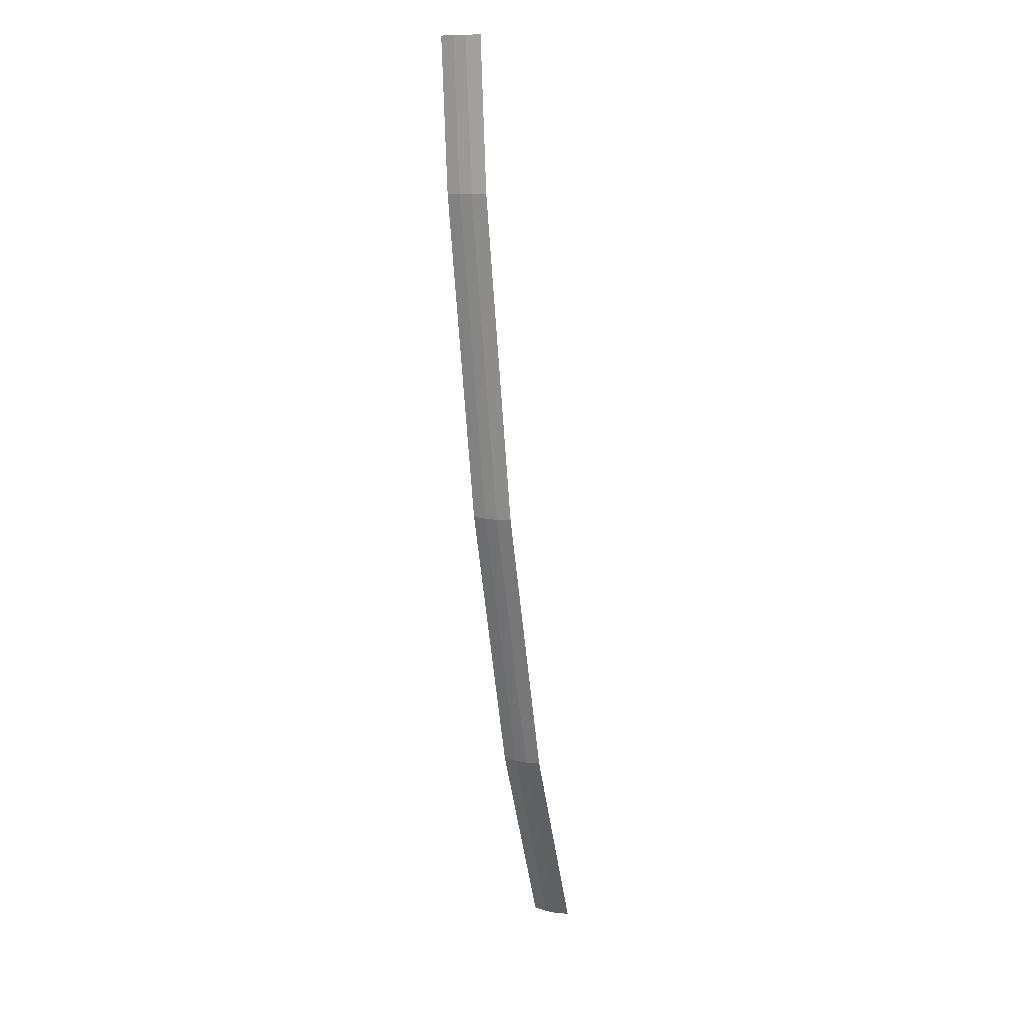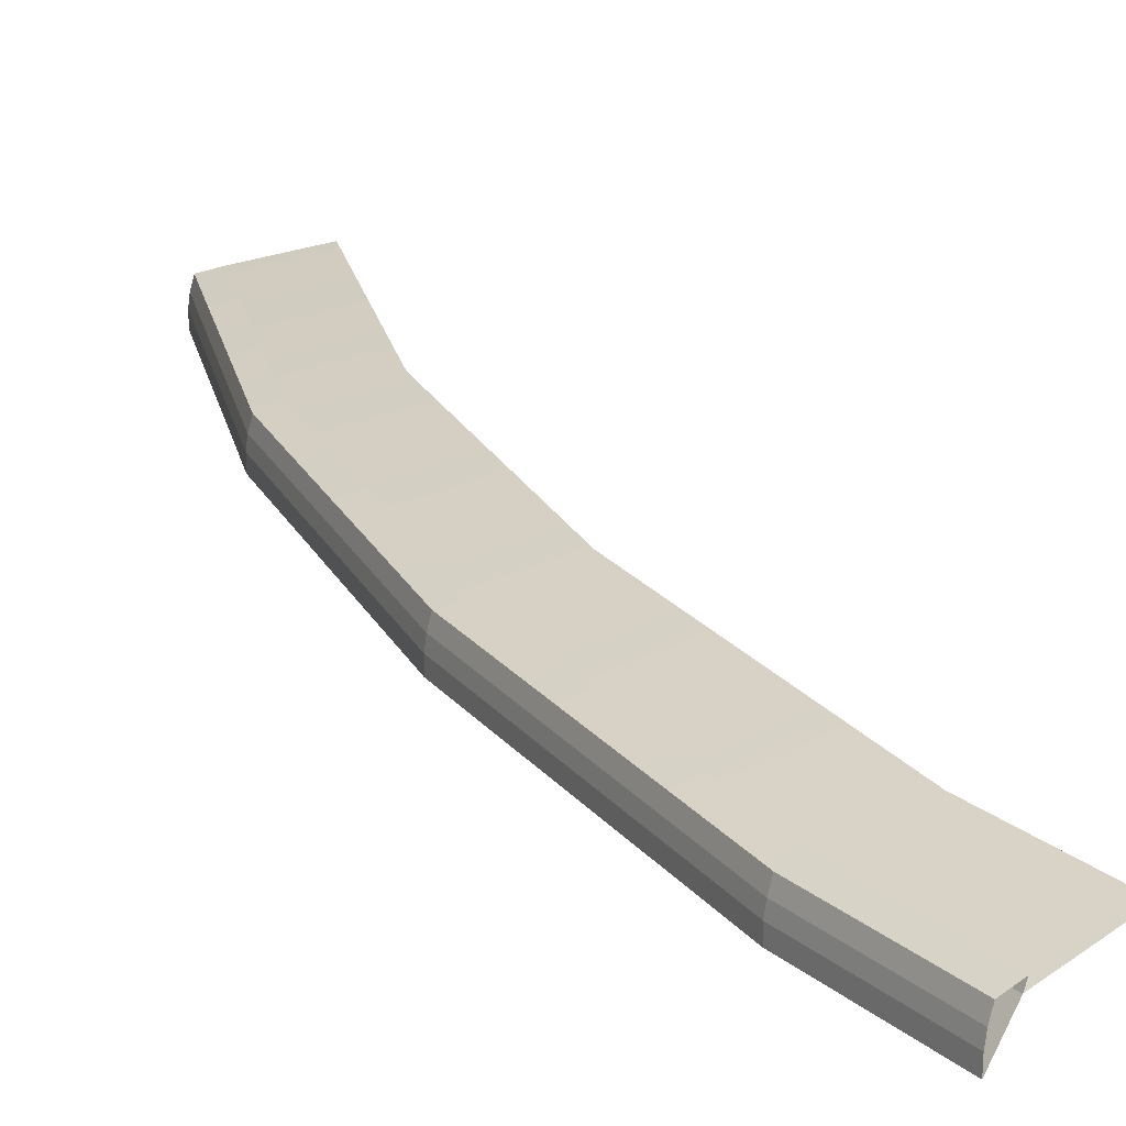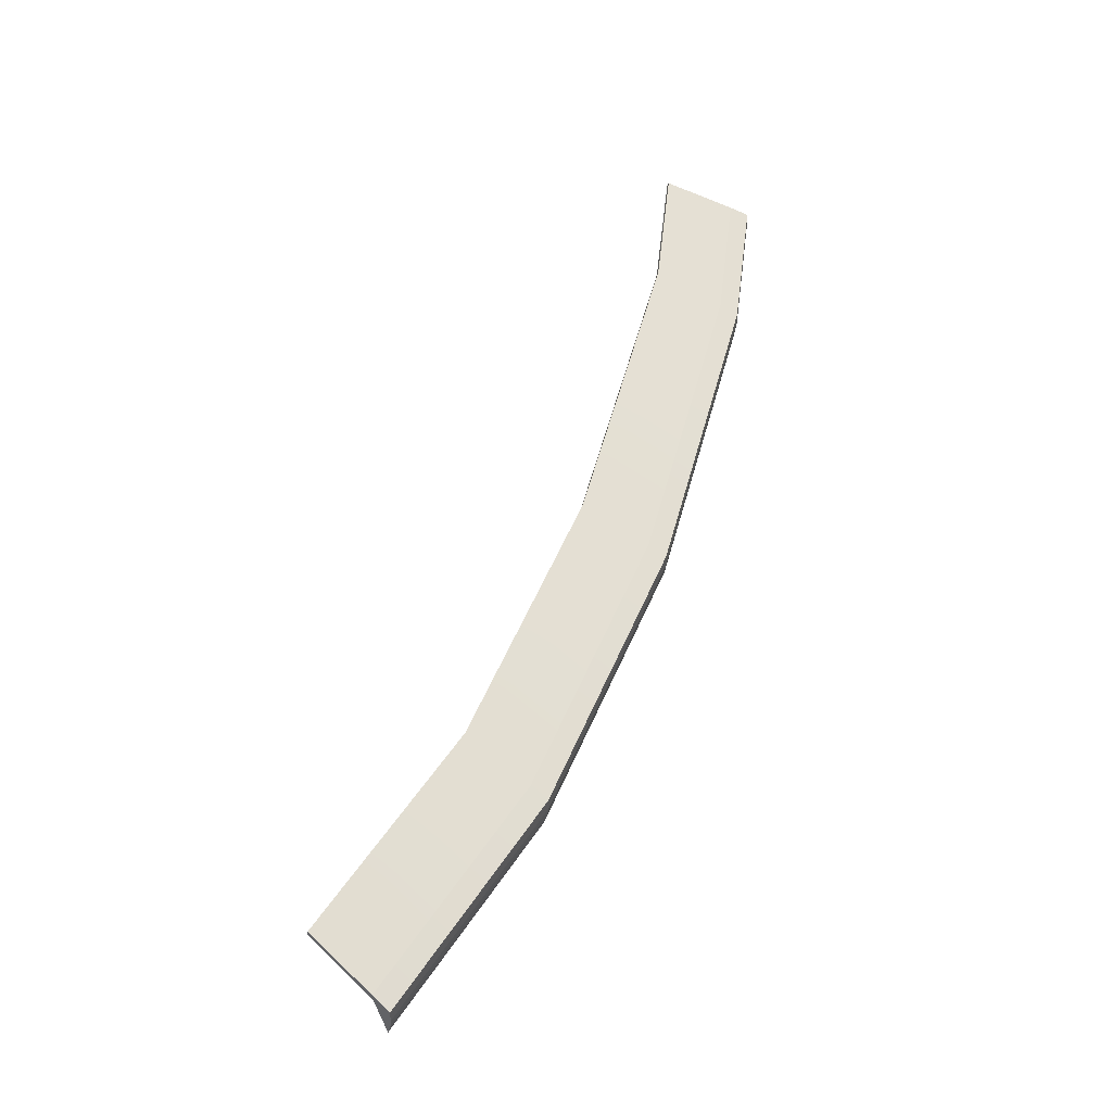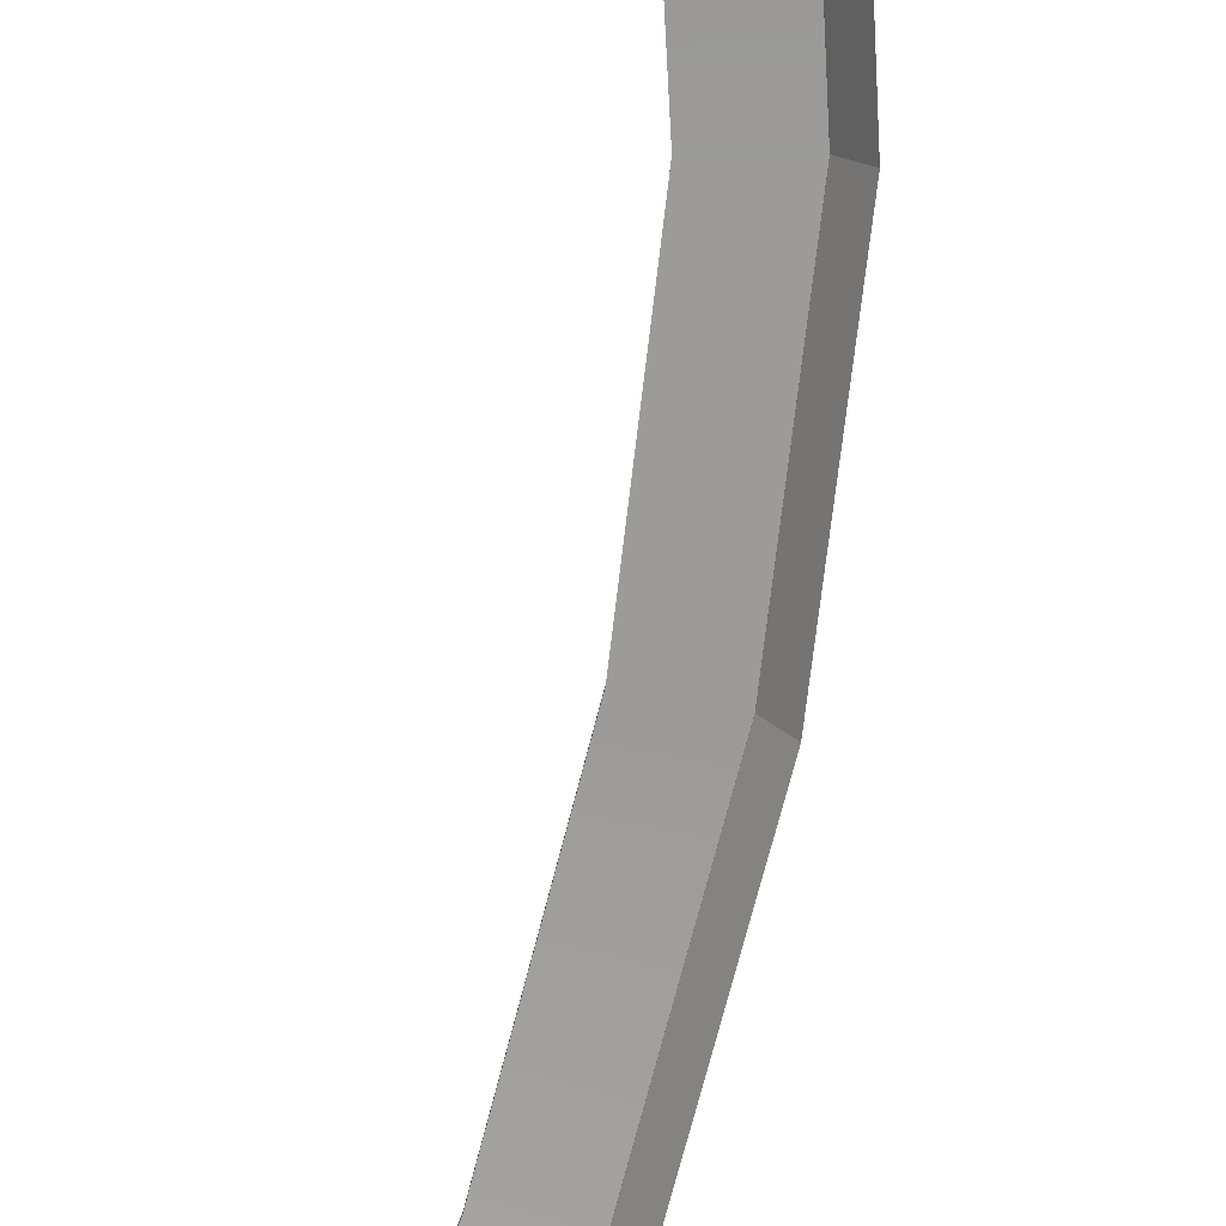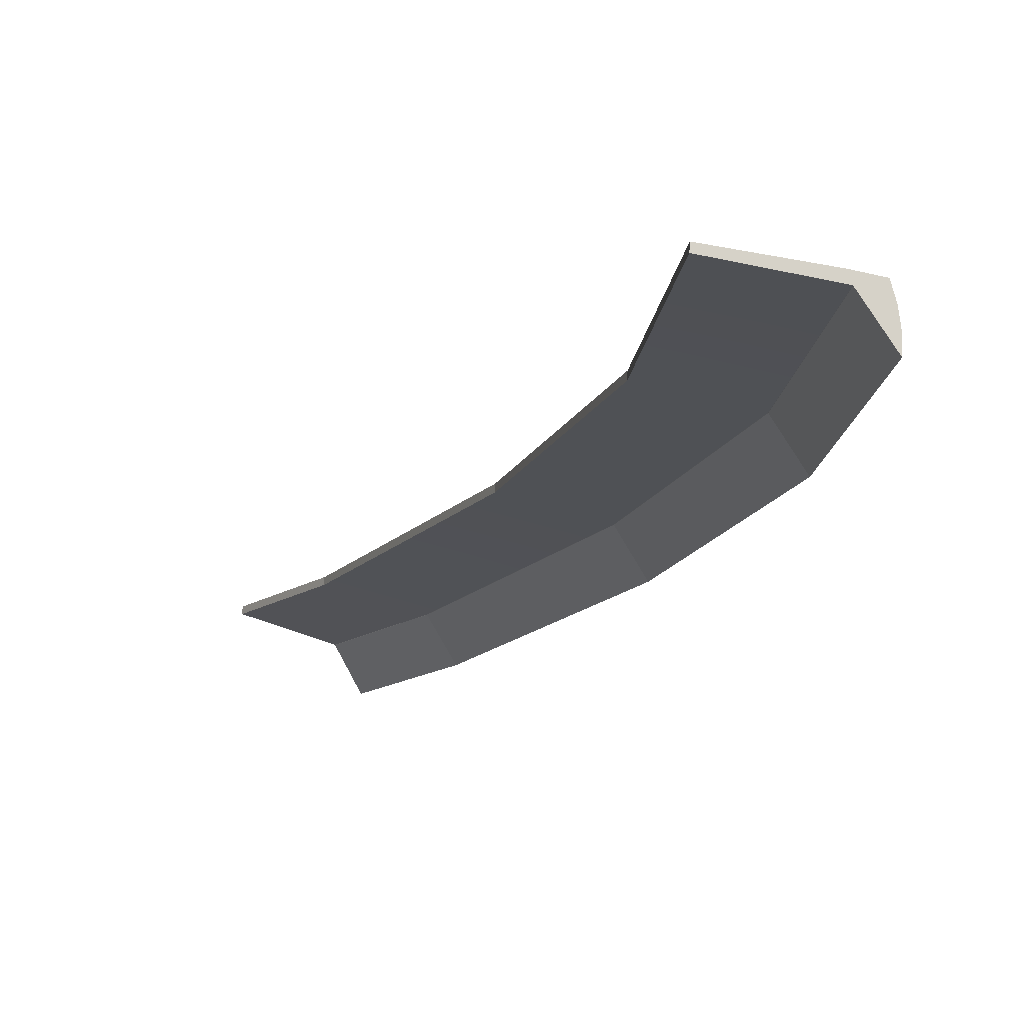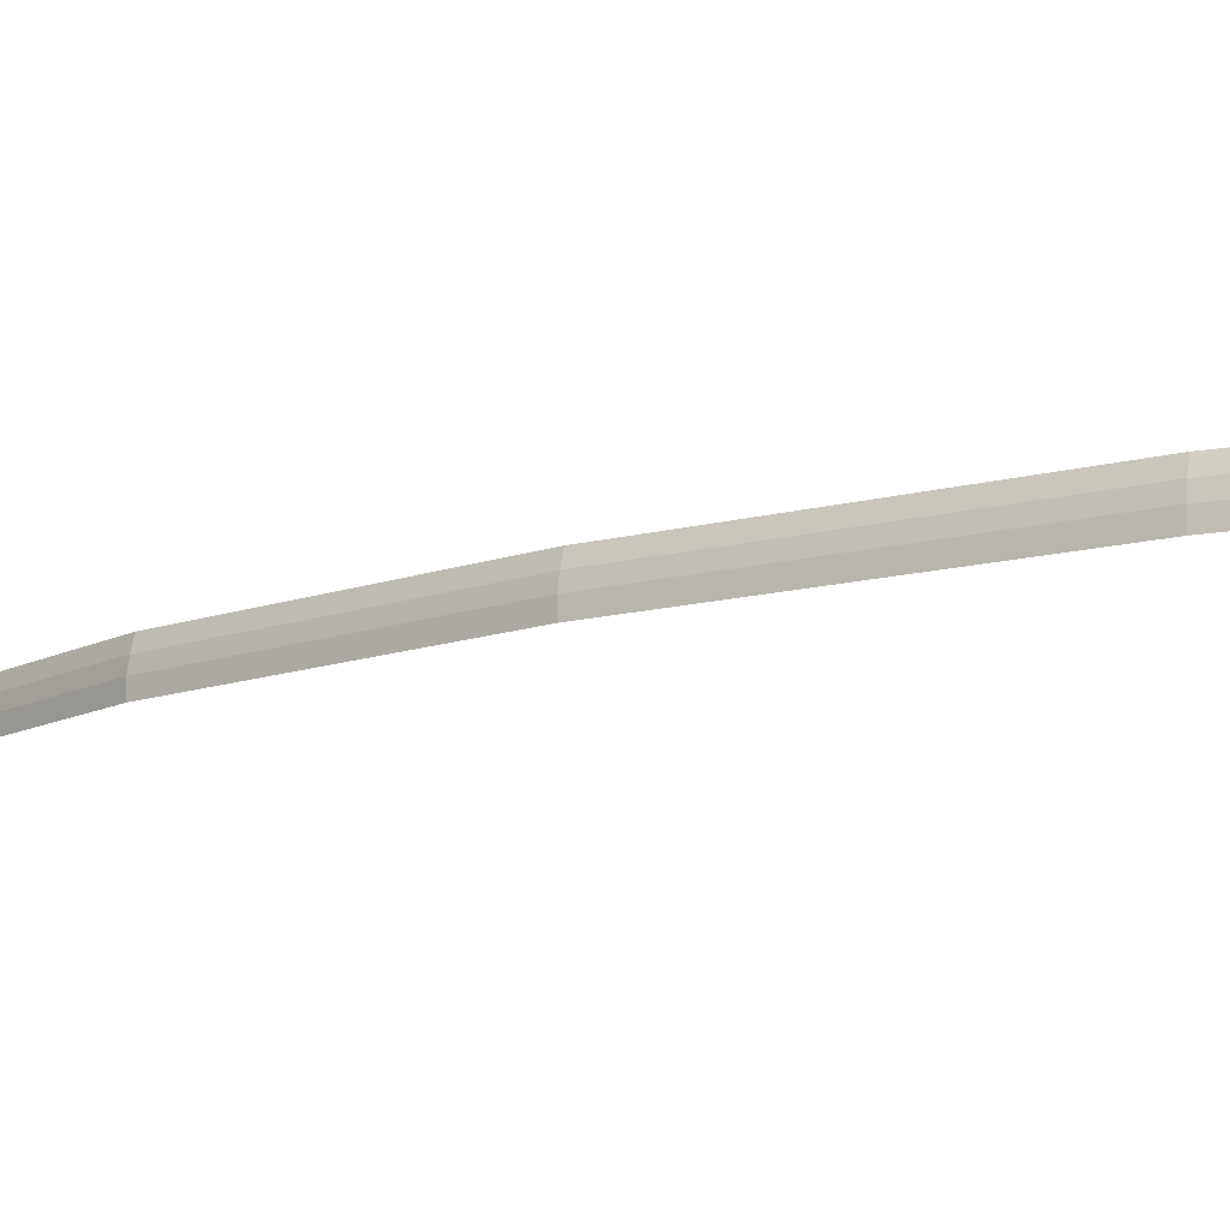
<metadata>
{"format":"obj","ext":"obj","renderer":"f3d","projection":"perspective","resolution":1024,"background":"white","views":[{"elev":6.4,"azim":-75.0,"up":"+Z"},{"elev":24.8,"azim":-46.2,"up":"+Y"},{"elev":-32.2,"azim":168.3,"up":"+Z"},{"elev":-71.0,"azim":150.4,"up":"+Y"},{"elev":-12.6,"azim":142.0,"up":"+Y"},{"elev":-12.8,"azim":-73.4,"up":"+Y"}]}
</metadata>
<code>
g SM_Scene_A_Blockout10
v 417.9 59.32 -1489
v 477.6 59.32 -1951
v 488.3 100.7 -1947
v 429 100.7 -1487
v 493.9 115.6 -1478
v 550.8 115.6 -1927
v 541.4 88.41 -1930
v 484.1 88.41 -1480
v 550.8 115.6 -1927
v 828.9 115.6 -2937
v 819.8 88.41 -2941
v 541.4 88.41 -1930
v 472.8 20.8 -1952
v 753.4 20.8 -2968
v 758.1 59.32 -2966
v 477.6 59.32 -1951
v 484.3 88.98 -1480
v 541.6 88.98 -1930
v 550.7 115.5 -1928
v 493.8 115.5 -1478
v 731.3 140.8 -1445
v 541.6 88.98 -1930
v 484.3 88.98 -1480
v 779.5 140.8 -1856
v 820 88.98 -2940
v 1050 140.8 -2844
v 1192 88.98 -3813
v 1402 140.8 -3679
v 1621 88.98 -4478
v 1817 140.8 -4323
v 493.8 115.5 -1478
v 778.6 159.2 -1856
v 730.3 159.2 -1445
v 550.7 115.5 -1928
v 1049 159.2 -2844
v 828.7 115.5 -2937
v 1402 159.2 -3680
v 1200 115.5 -3808
v 1816 159.2 -4324
v 1629 115.5 -4472
v 484.1 88.41 -1480
v 541.4 88.41 -1930
v 472.8 -25.27 -1952
v 412.9 -25.27 -1490
v 730.3 159.2 -1445
v 778.6 159.2 -1856
v 779.5 140.8 -1856
v 731.3 140.8 -1445
v 412.9 -25.27 -1490
v 472.8 -25.27 -1952
v 472.8 20.8 -1952
v 412.9 20.8 -1490
v 412.9 20.8 -1490
v 472.8 20.8 -1952
v 477.6 59.32 -1951
v 417.9 59.32 -1489
v 429 100.7 -1487
v 550.8 115.6 -1927
v 493.9 115.6 -1478
v 488.3 100.7 -1947
v 828.9 115.6 -2937
v 768.4 100.7 -2962
v 1200 115.6 -3808
v 1145 100.7 -3843
v 1629 115.6 -4472
v 1577 100.7 -4512
v 828.9 115.6 -2937
v 1200 115.6 -3808
v 1192 88.41 -3813
v 819.8 88.41 -2941
v 472.8 -25.27 -1952
v 753.4 -25.27 -2968
v 753.4 20.8 -2968
v 472.8 20.8 -1952
v 541.6 88.98 -1930
v 820 88.98 -2940
v 828.7 115.5 -2937
v 550.7 115.5 -1928
v 477.6 59.32 -1951
v 758.1 59.32 -2966
v 768.4 100.7 -2962
v 488.3 100.7 -1947
v 541.4 88.41 -1930
v 819.8 88.41 -2941
v 753.4 -25.27 -2968
v 472.8 -25.27 -1952
v 778.6 159.2 -1856
v 1049 159.2 -2844
v 1050 140.8 -2844
v 779.5 140.8 -1856
v 1131 -25.27 -3852
v 1565 -25.27 -4522
v 1565 20.8 -4522
v 1131 20.8 -3852
v 753.4 -25.27 -2968
v 1131 -25.27 -3852
v 1131 20.8 -3852
v 753.4 20.8 -2968
v 820 88.98 -2940
v 1192 88.98 -3813
v 1200 115.5 -3808
v 828.7 115.5 -2937
v 758.1 59.32 -2966
v 1136 59.32 -3849
v 1145 100.7 -3843
v 768.4 100.7 -2962
v 819.8 88.41 -2941
v 1192 88.41 -3813
v 1131 -25.27 -3852
v 753.4 -25.27 -2968
v 1049 159.2 -2844
v 1402 159.2 -3680
v 1402 140.8 -3679
v 1050 140.8 -2844
v 753.4 20.8 -2968
v 1131 20.8 -3852
v 1136 59.32 -3849
v 758.1 59.32 -2966
v 1621 88.41 -4478
v 1629 115.6 -4472
v 1577 100.7 -4512
v 1565 -25.27 -4522
v 1569 59.32 -4519
v 1565 20.8 -4522
v 1816 159.2 -4324
v 1629 115.5 -4472
v 1621 88.98 -4478
v 1817 140.8 -4323
v 1192 88.98 -3813
v 1621 88.98 -4478
v 1629 115.5 -4472
v 1200 115.5 -3808
v 1136 59.32 -3849
v 1569 59.32 -4519
v 1577 100.7 -4512
v 1145 100.7 -3843
v 1192 88.41 -3813
v 1621 88.41 -4478
v 1565 -25.27 -4522
v 1131 -25.27 -3852
v 1402 159.2 -3680
v 1816 159.2 -4324
v 1817 140.8 -4323
v 1402 140.8 -3679
v 1131 20.8 -3852
v 1565 20.8 -4522
v 1569 59.32 -4519
v 1136 59.32 -3849
v 1200 115.6 -3808
v 1629 115.6 -4472
v 1621 88.41 -4478
v 1192 88.41 -3813
g SM_Scene_A_Blockout10_0
f 3 2 1
f 4 3 1
f 7 6 5
f 8 7 5
f 11 10 9
f 12 11 9
f 15 14 13
f 16 15 13
f 19 18 17
f 20 19 17
f 23 22 21
f 22 24 21
f 22 25 24
f 25 26 24
f 25 27 26
f 27 28 26
f 27 29 28
f 29 30 28
f 33 32 31
f 32 34 31
f 32 35 34
f 35 36 34
f 35 37 36
f 37 38 36
f 37 39 38
f 39 40 38
f 43 42 41
f 44 43 41
f 47 46 45
f 48 47 45
f 51 50 49
f 52 51 49
f 55 54 53
f 56 55 53
f 59 58 57
f 58 60 57
f 58 61 60
f 61 62 60
f 61 63 62
f 63 64 62
f 63 65 64
f 65 66 64
f 69 68 67
f 70 69 67
f 73 72 71
f 74 73 71
f 77 76 75
f 78 77 75
f 81 80 79
f 82 81 79
f 85 84 83
f 86 85 83
f 89 88 87
f 90 89 87
f 93 92 91
f 94 93 91
f 97 96 95
f 98 97 95
f 101 100 99
f 102 101 99
f 105 104 103
f 106 105 103
f 109 108 107
f 110 109 107
f 113 112 111
f 114 113 111
f 117 116 115
f 118 117 115
f 121 120 119
f 119 122 121
f 122 123 121
f 122 124 123
f 127 126 125
f 128 127 125
f 131 130 129
f 132 131 129
f 135 134 133
f 136 135 133
f 139 138 137
f 140 139 137
f 143 142 141
f 144 143 141
f 147 146 145
f 148 147 145
f 151 150 149
f 152 151 149

</code>
